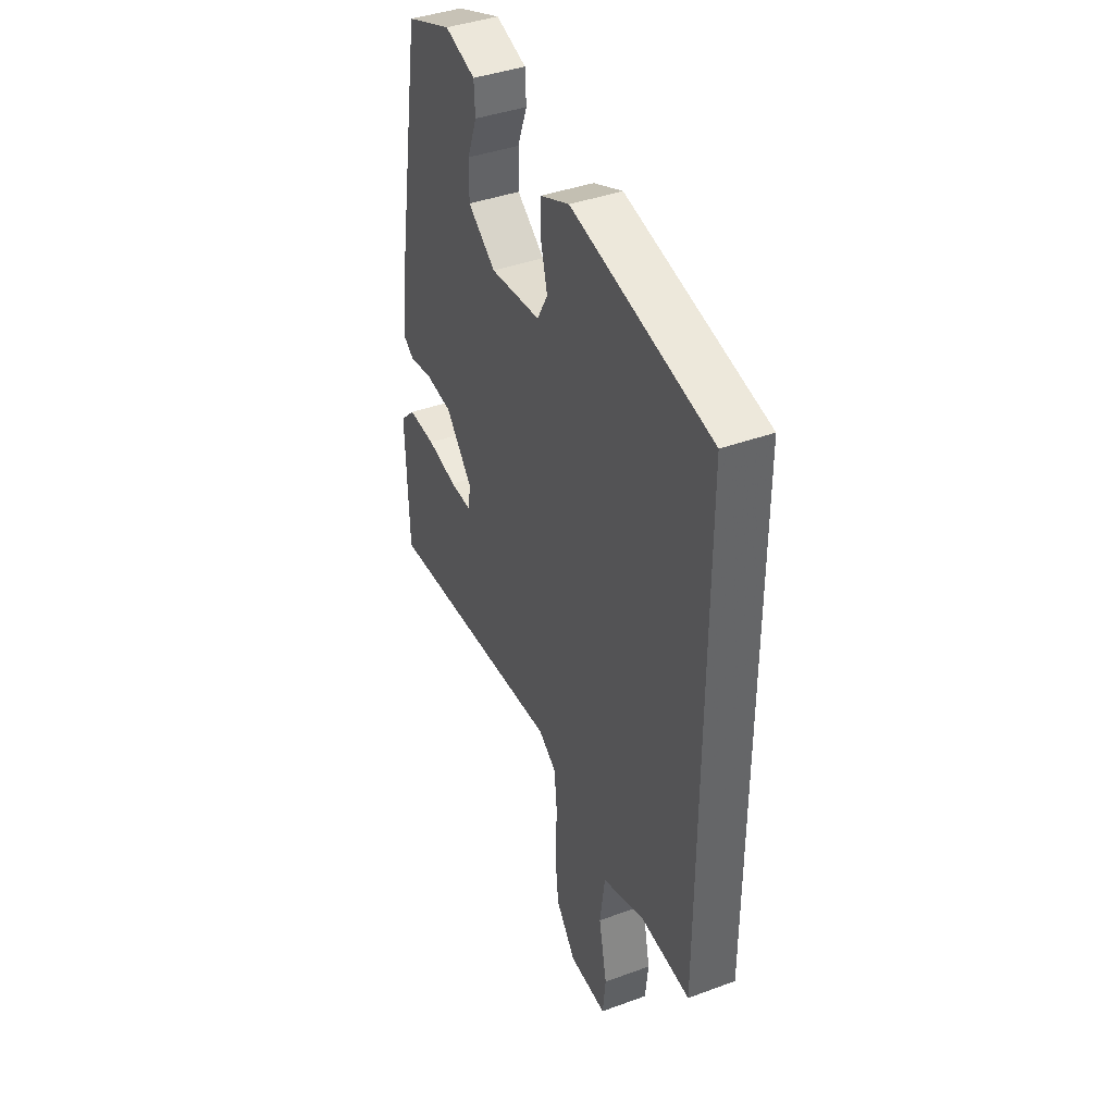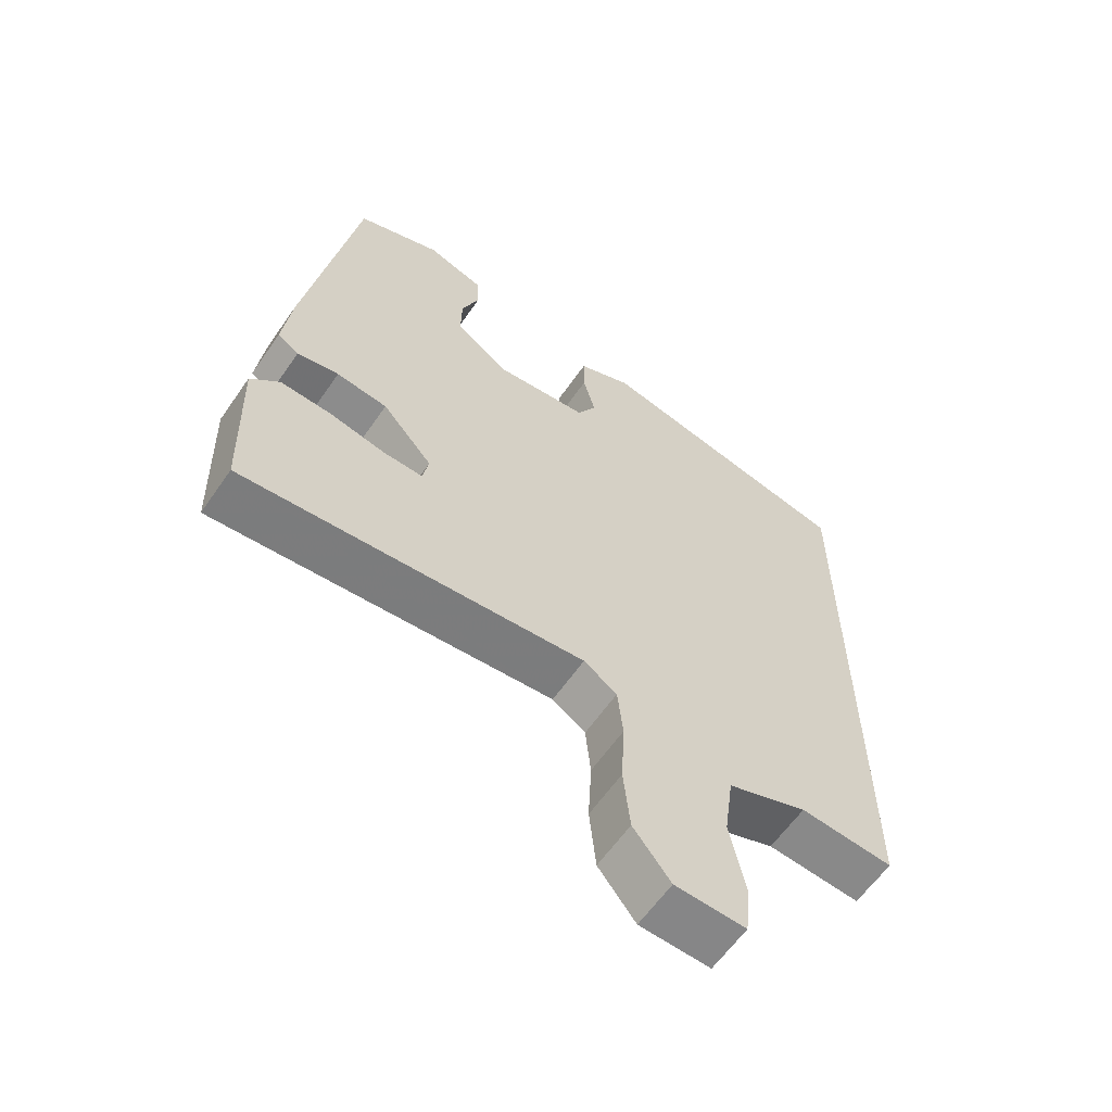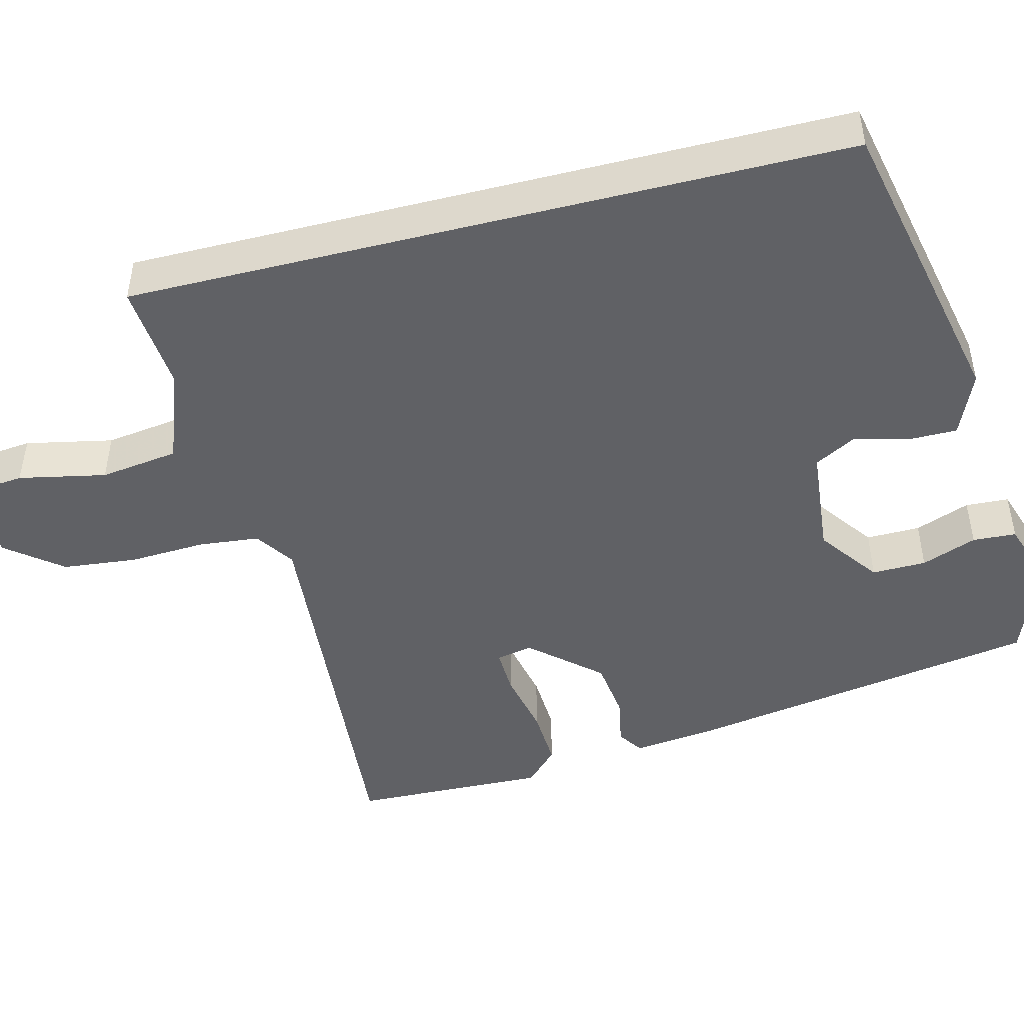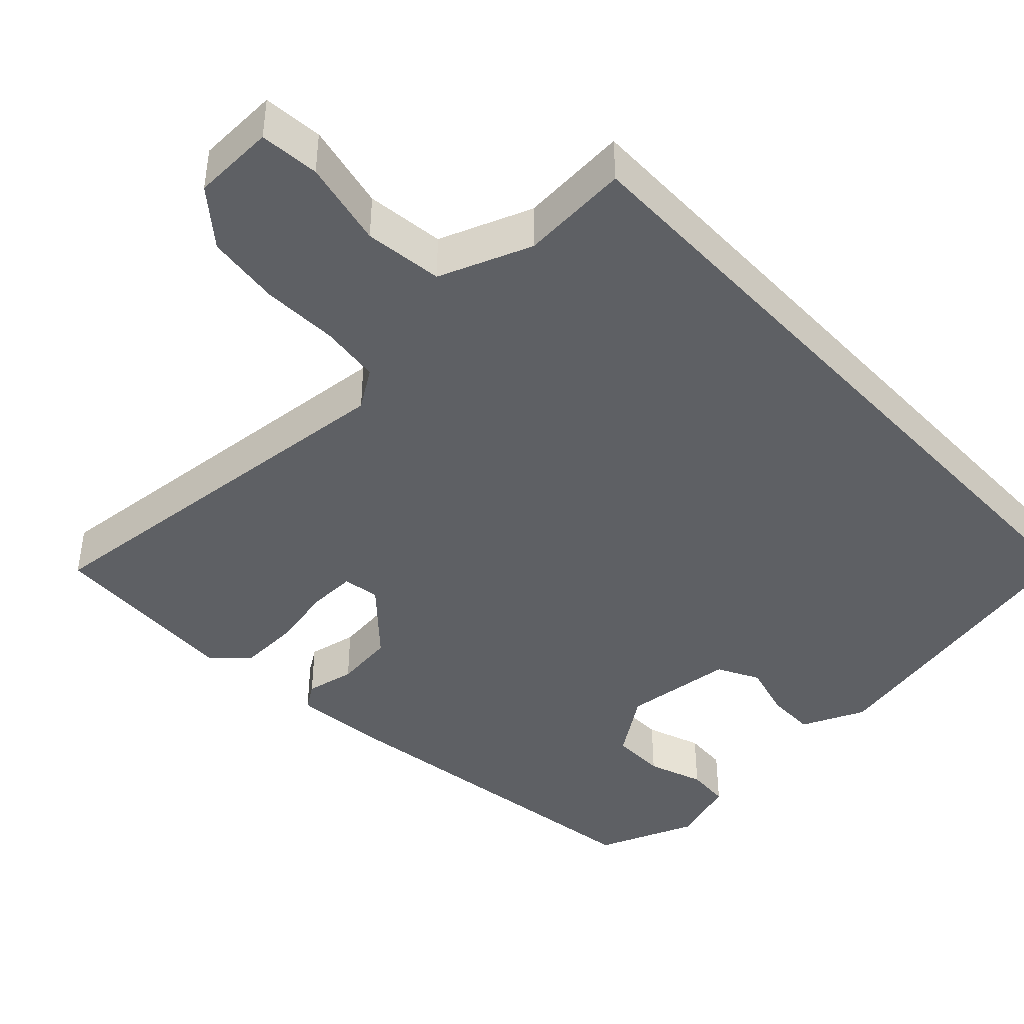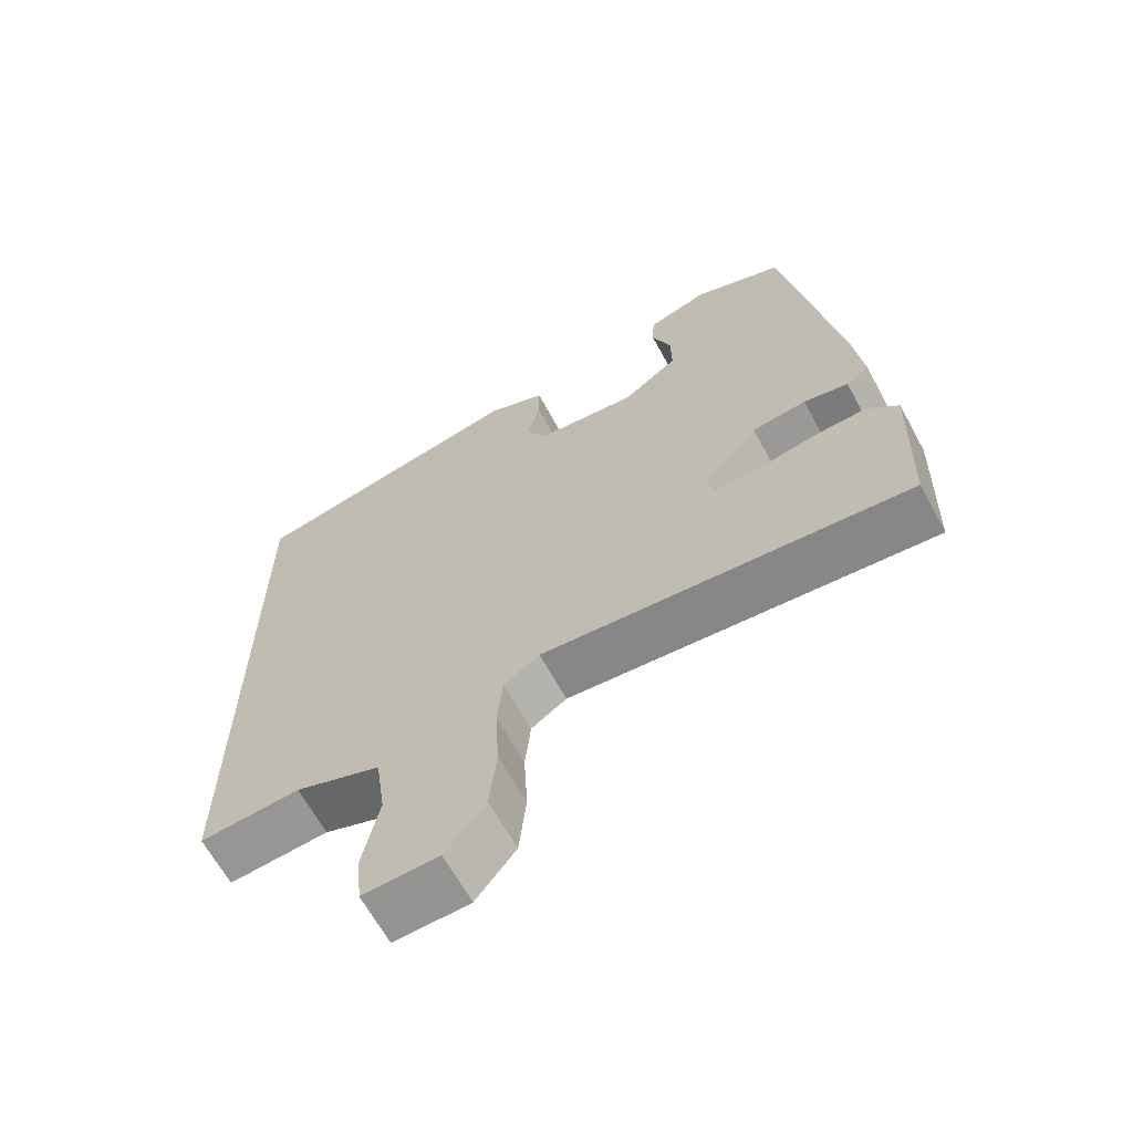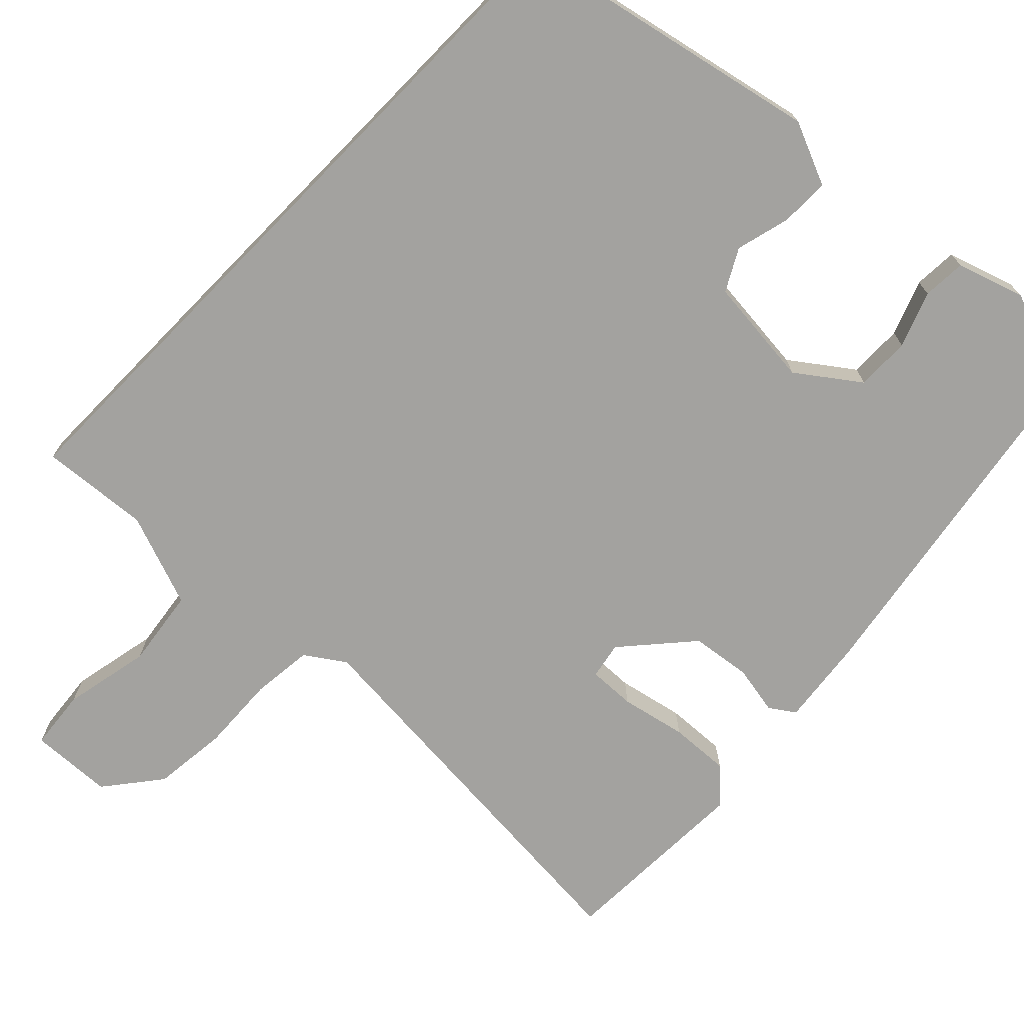
<metadata>
{"format":"obj","ext":"obj","renderer":"f3d","projection":"perspective","resolution":1024,"background":"white","views":[{"elev":40.5,"azim":-114.2,"up":"+Z"},{"elev":-61.0,"azim":145.4,"up":"+Z"},{"elev":-47.1,"azim":-75.8,"up":"+Y"},{"elev":-43.0,"azim":-137.3,"up":"+Y"},{"elev":-65.1,"azim":28.6,"up":"+Z"},{"elev":-72.5,"azim":-44.3,"up":"+Y"}]}
</metadata>
<code>
v 0.392 0.07 0.493
v 0.468 0.07 0.039
v 0.481 0.07 -0.072
v 0.449 0.07 -0.094
v 0.386 0.07 -0.082
v 0.309 0.07 -0.092
v 0.233 0.07 -0.179
v 0.242 0.07 -0.226
v 0.302 0.07 -0.224
v 0.386 0.07 -0.206
v 0.463 0.07 -0.202
v 0.506 0.07 -0.244
v 0.498 0.07 -0.494
v -0.016 0.07 -0.453
v -0.066 0.07 -0.487
v -0.074 0.07 -0.565
v -0.069 0.07 -0.663
v -0.079 0.07 -0.759
v -0.135 0.07 -0.83
v -0.241 0.07 -0.835
v -0.249 0.07 -0.758
v -0.226 0.07 -0.646
v -0.24 0.07 -0.545
v -0.36 0.07 -0.501
v -0.5 0.07 -0.513
v -0.5 0.07 0.411
v -0.109 0.07 0.495
v -0.027 0.07 0.46
v -0.027 0.07 0.397
v -0.045 0.07 0.327
v -0.016 0.07 0.274
v 0.126 0.07 0.26
v 0.204 0.07 0.317
v 0.203 0.07 0.387
v 0.176 0.07 0.458
v 0.179 0.07 0.514
v 0.265 0.07 0.542
v 0.392 0 0.493
v 0.468 0 0.039
v 0.481 0 -0.072
v 0.449 0 -0.094
v 0.386 0 -0.082
v 0.309 0 -0.092
v 0.233 0 -0.179
v 0.242 0 -0.226
v 0.302 0 -0.224
v 0.386 0 -0.206
v 0.463 0 -0.202
v 0.506 0 -0.244
v 0.498 0 -0.494
v -0.016 0 -0.453
v -0.066 0 -0.487
v -0.074 0 -0.565
v -0.069 0 -0.663
v -0.079 0 -0.759
v -0.135 0 -0.83
v -0.241 0 -0.835
v -0.249 0 -0.758
v -0.226 0 -0.646
v -0.24 0 -0.545
v -0.36 0 -0.501
v -0.5 0 -0.513
v -0.5 0 0.411
v -0.109 0 0.495
v -0.027 0 0.46
v -0.027 0 0.397
v -0.045 0 0.327
v -0.016 0 0.274
v 0.126 0 0.26
v 0.204 0 0.317
v 0.203 0 0.387
v 0.176 0 0.458
v 0.179 0 0.514
v 0.265 0 0.542
f 3 4 5
f 2 3 5
f 1 2 5
f 37 1 5
f 36 37 5
f 35 36 5
f 34 35 5
f 33 34 5 6
f 32 33 6 7
f 31 32 7 8
f 30 31 8
f 28 29 30
f 27 28 30
f 26 27 30
f 25 26 30
f 24 25 30
f 23 24 30 8
f 20 21 22
f 19 20 22
f 18 19 22
f 17 18 22
f 16 17 22
f 15 16 22 23
f 23 8 9
f 15 23 9
f 14 15 9
f 12 13 14
f 11 12 14
f 10 11 14
f 9 10 14
f 42 41 40
f 42 40 39
f 42 39 38
f 42 38 74
f 42 74 73
f 42 73 72
f 42 72 71
f 43 42 71 70
f 44 43 70 69
f 45 44 69 68
f 45 68 67
f 67 66 65
f 67 65 64
f 67 64 63
f 67 63 62
f 67 62 61
f 45 67 61 60
f 59 58 57
f 59 57 56
f 59 56 55
f 59 55 54
f 59 54 53
f 60 59 53 52
f 46 45 60
f 46 60 52
f 46 52 51
f 51 50 49
f 51 49 48
f 51 48 47
f 51 47 46
f 1 38 39 2
f 2 39 40 3
f 3 40 41 4
f 4 41 42 5
f 5 42 43 6
f 6 43 44 7
f 7 44 45 8
f 8 45 46 9
f 9 46 47 10
f 10 47 48 11
f 11 48 49 12
f 12 49 50 13
f 13 50 51 14
f 14 51 52 15
f 15 52 53 16
f 16 53 54 17
f 17 54 55 18
f 18 55 56 19
f 19 56 57 20
f 20 57 58 21
f 21 58 59 22
f 22 59 60 23
f 23 60 61 24
f 24 61 62 25
f 25 62 63 26
f 26 63 64 27
f 27 64 65 28
f 28 65 66 29
f 29 66 67 30
f 30 67 68 31
f 31 68 69 32
f 32 69 70 33
f 33 70 71 34
f 34 71 72 35
f 35 72 73 36
f 36 73 74 37
f 37 74 38 1

</code>
